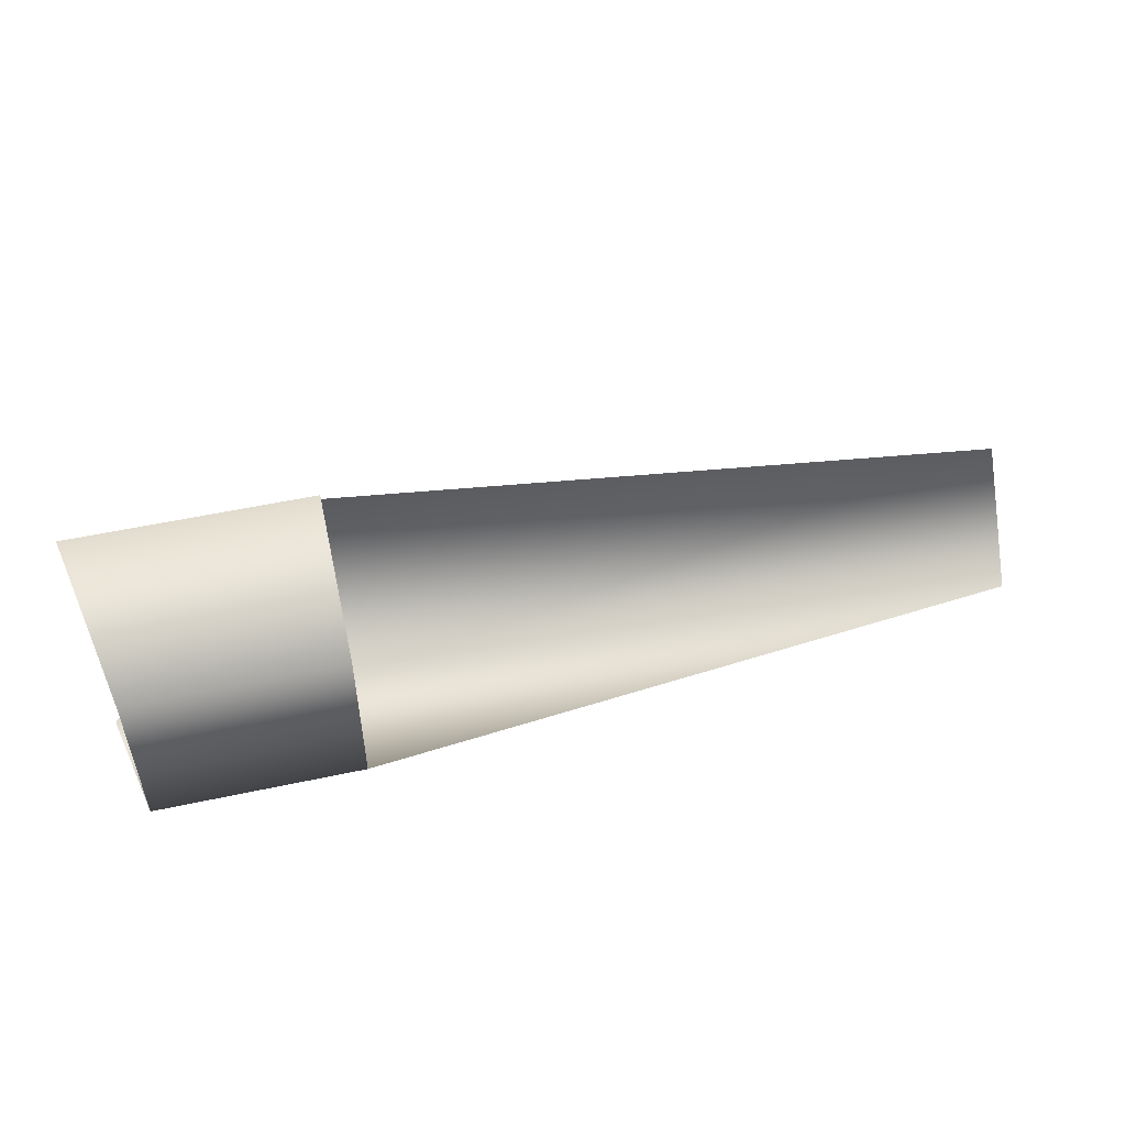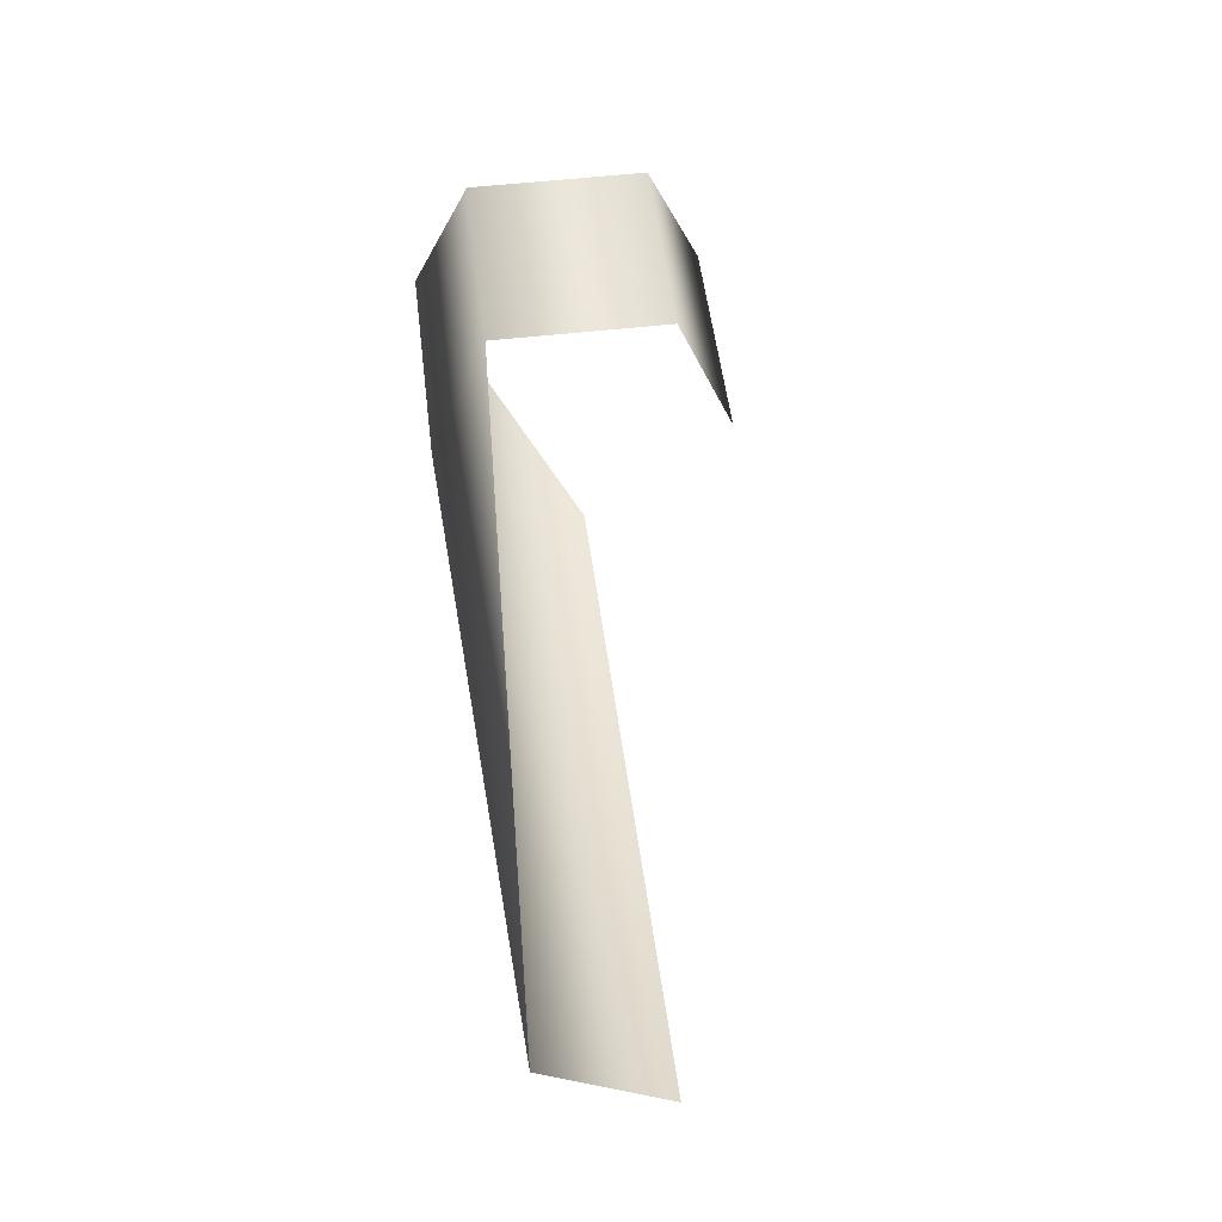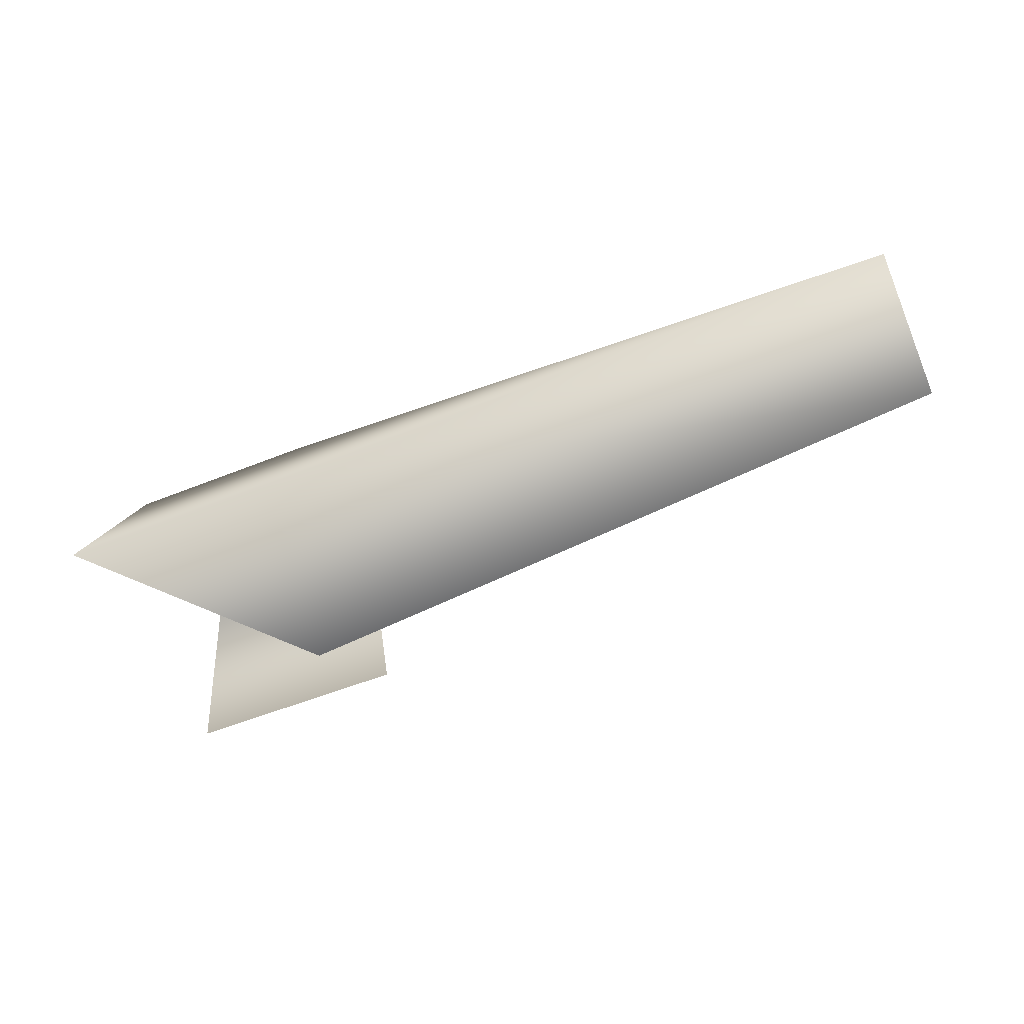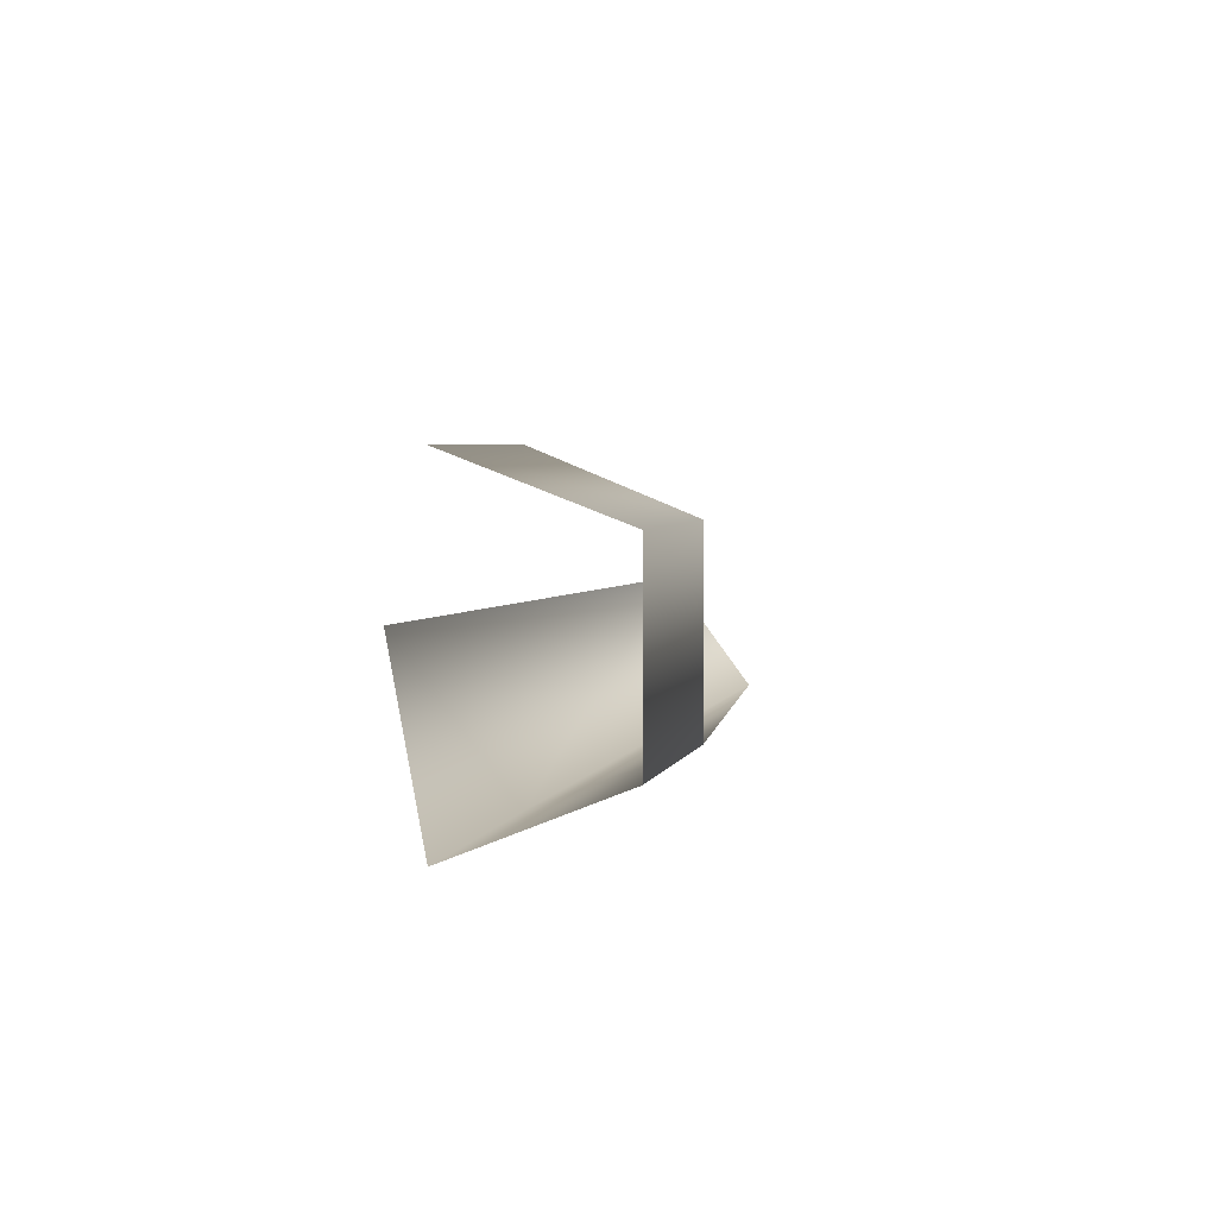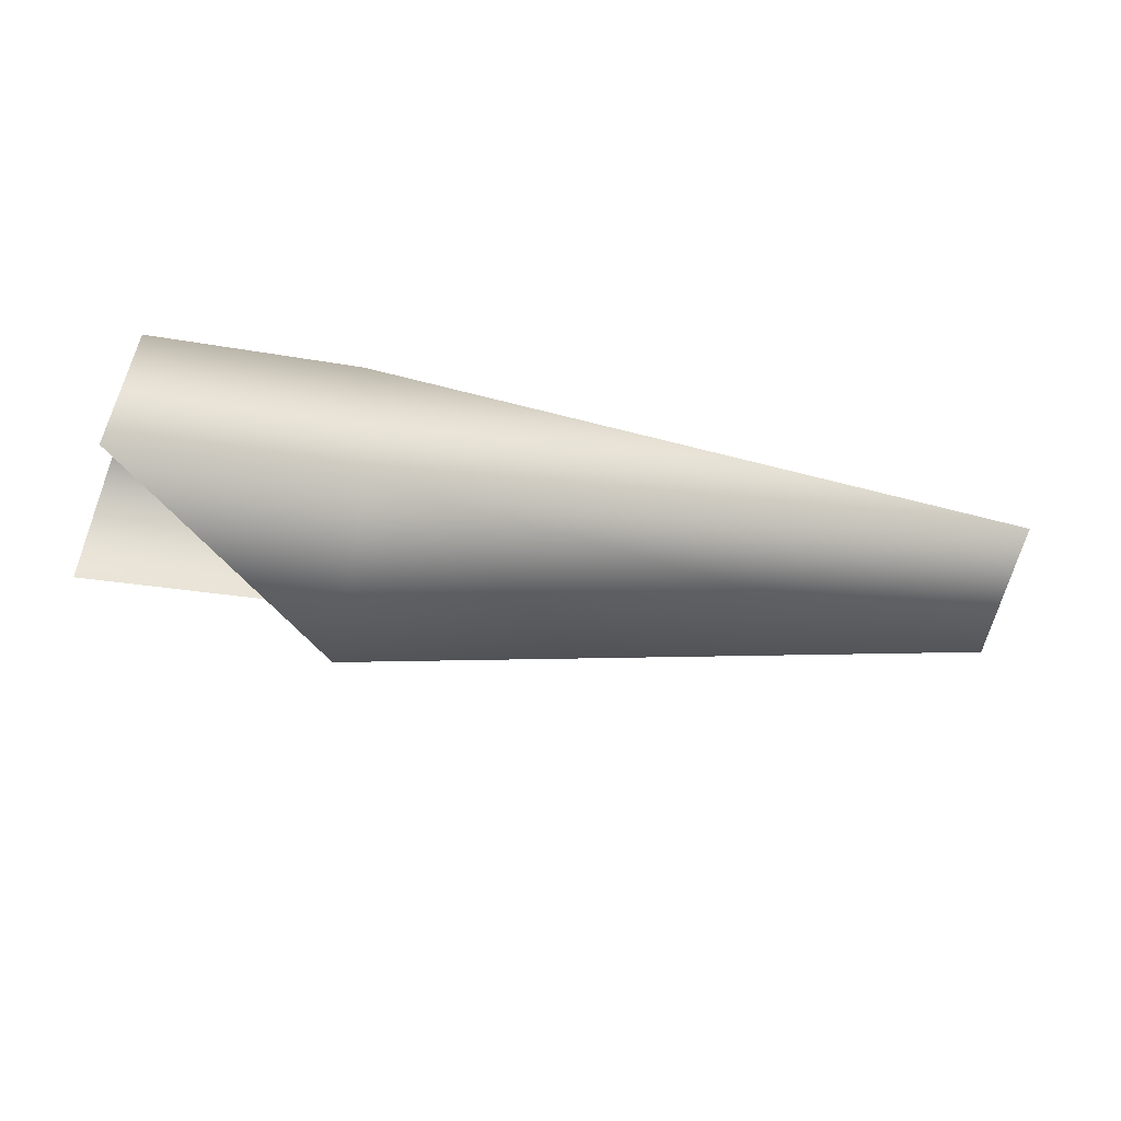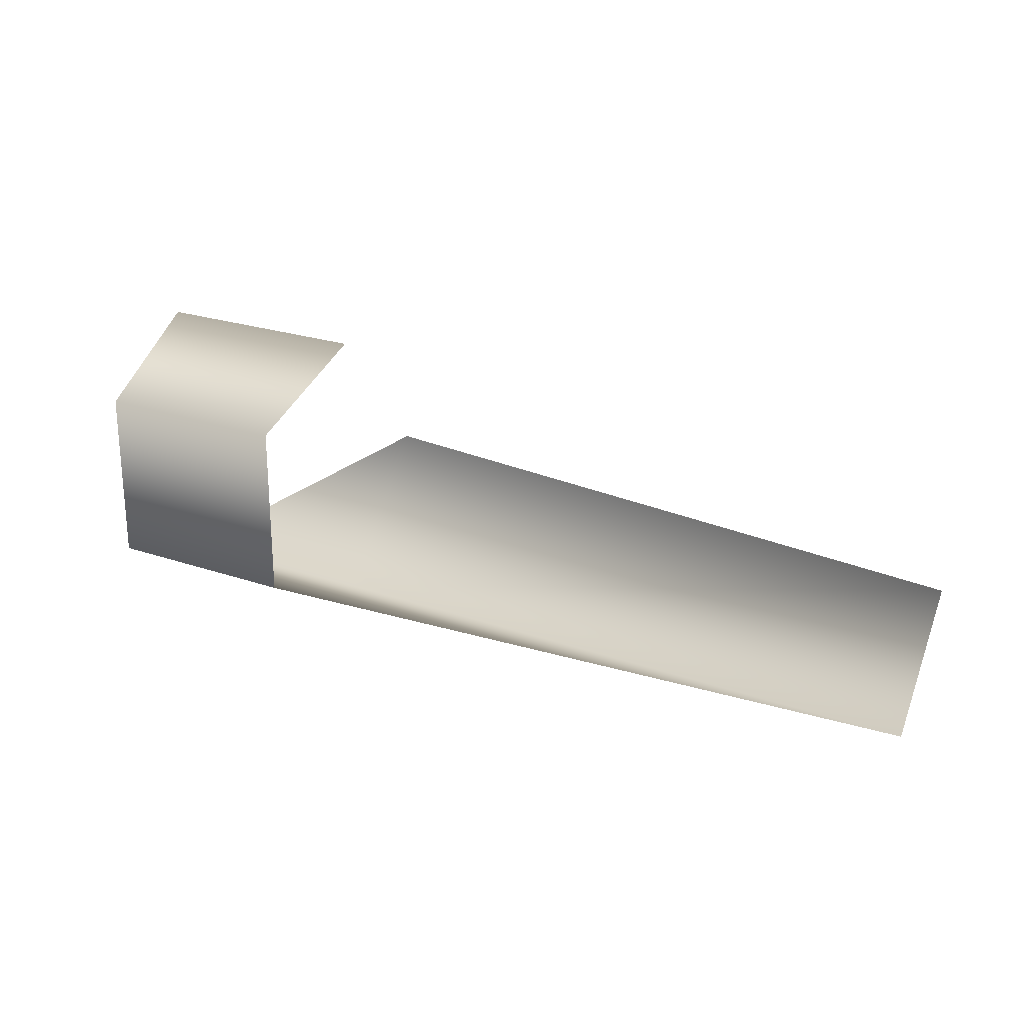
<metadata>
{"format":"obj","ext":"obj","renderer":"f3d","projection":"perspective","resolution":1024,"background":"white","views":[{"elev":52.7,"azim":167.0,"up":"+Z"},{"elev":53.3,"azim":-97.0,"up":"+Y"},{"elev":-52.6,"azim":-156.4,"up":"+Y"},{"elev":4.4,"azim":104.2,"up":"+Z"},{"elev":-24.2,"azim":163.0,"up":"+Y"},{"elev":23.4,"azim":-149.7,"up":"+Z"}]}
</metadata>
<code>
v 26 3 3
v 26 -2 5
v 34 -2 5
v 33 3 3
v 26 3 3
v 34 -2 5
v 26 3 -3
v 26 3 3
v 33 3 3
v 33 3 -3
v 26 3 -3
v 33 3 3
v 26 -2 -5
v 26 3 -3
v 33 3 -3
v 34 -2 -5
v 26 -2 -5
v 33 3 -3
v 26 -6 0
v 26 -2 -5
v 34 -2 -5
v 26 -6 0
v 3 -3 0
v 26 -2 -5
v 26 -2 -5
v 3 0 -4
v 26 3 -3
v 3 -3 0
v 3 0 -4
v 26 -2 -5
f 1 2 3
f 4 5 6
f 7 8 9
f 10 11 12
f 13 14 15
f 16 17 18
f 19 20 21
f 22 23 24
f 25 26 27
f 28 29 30

</code>
